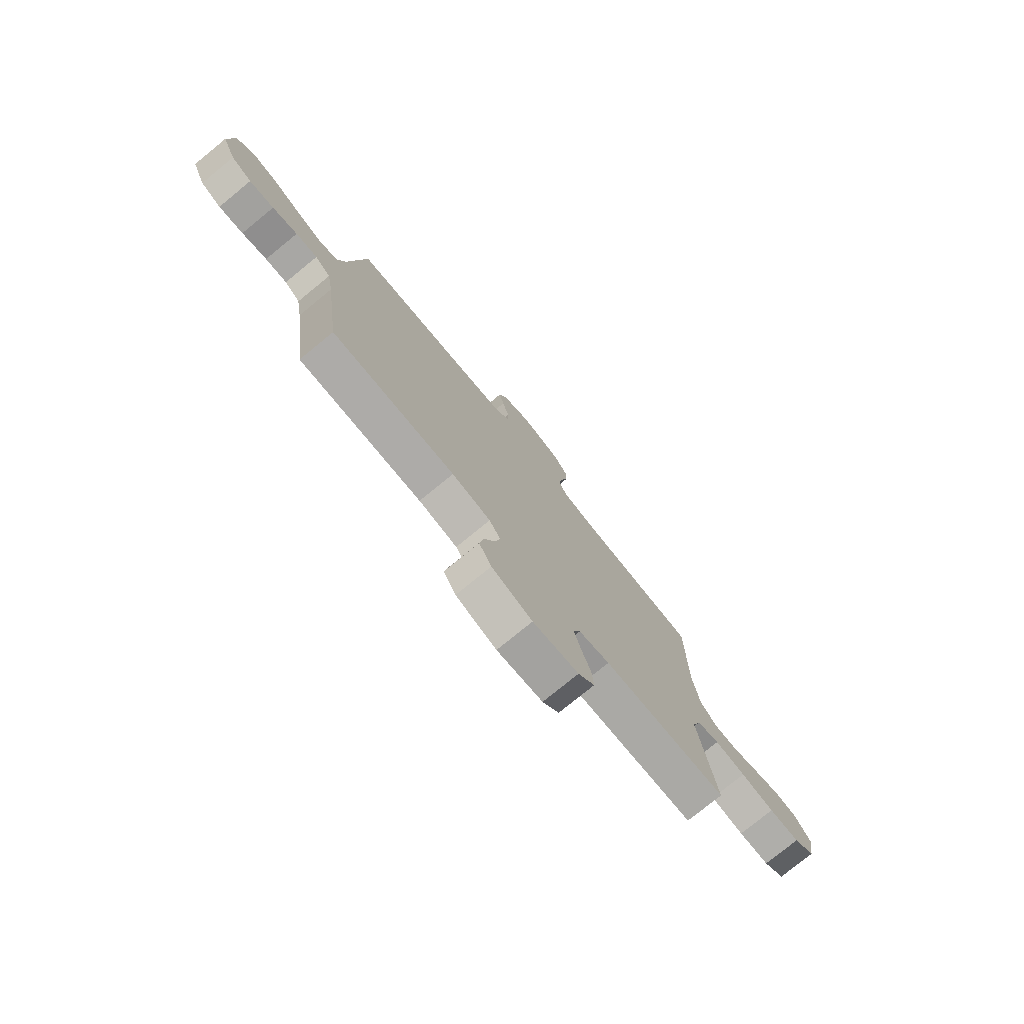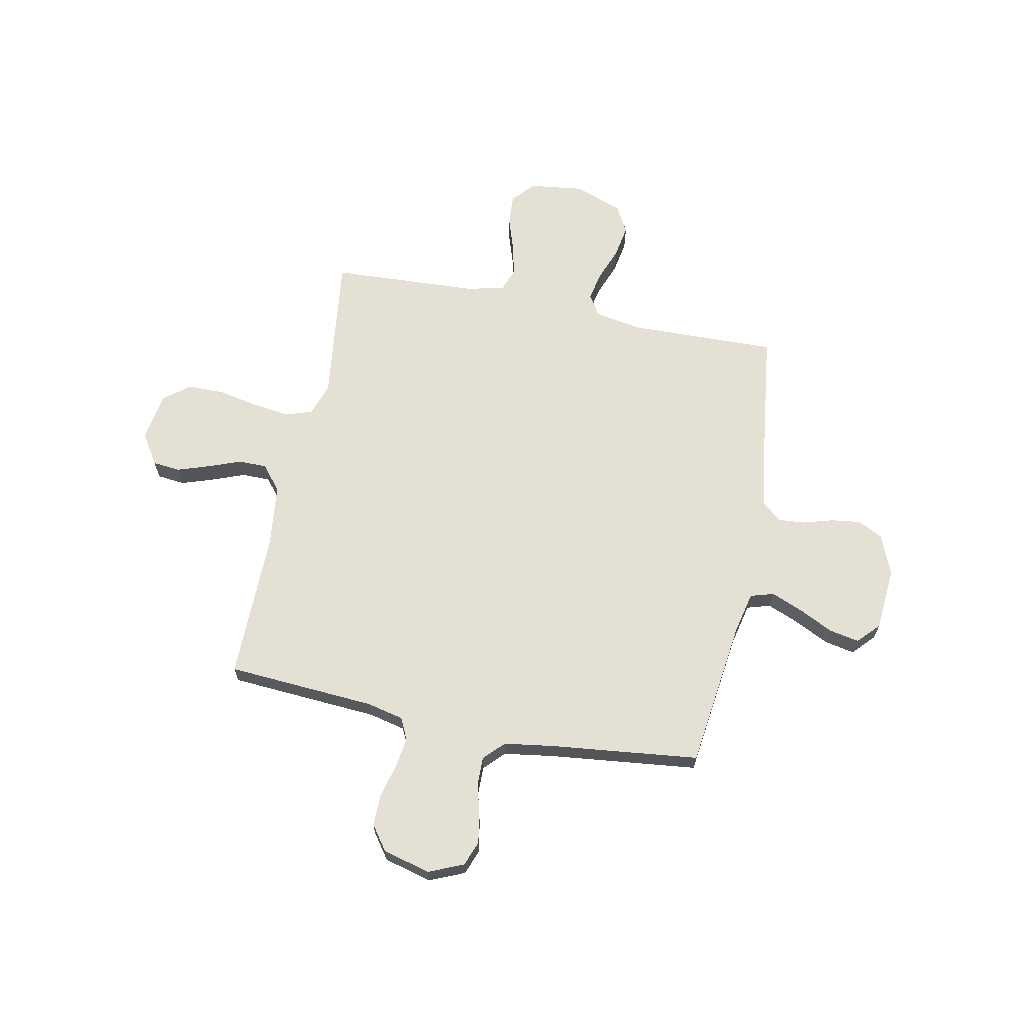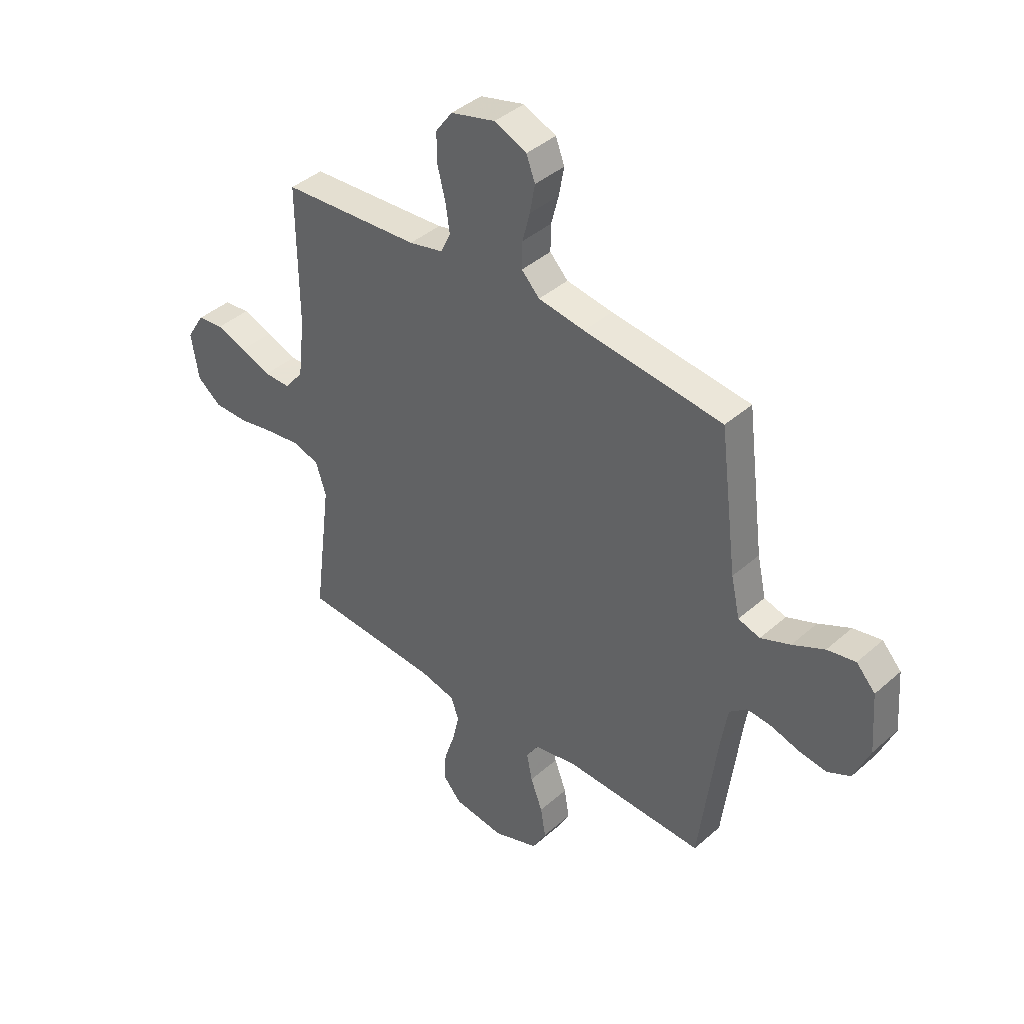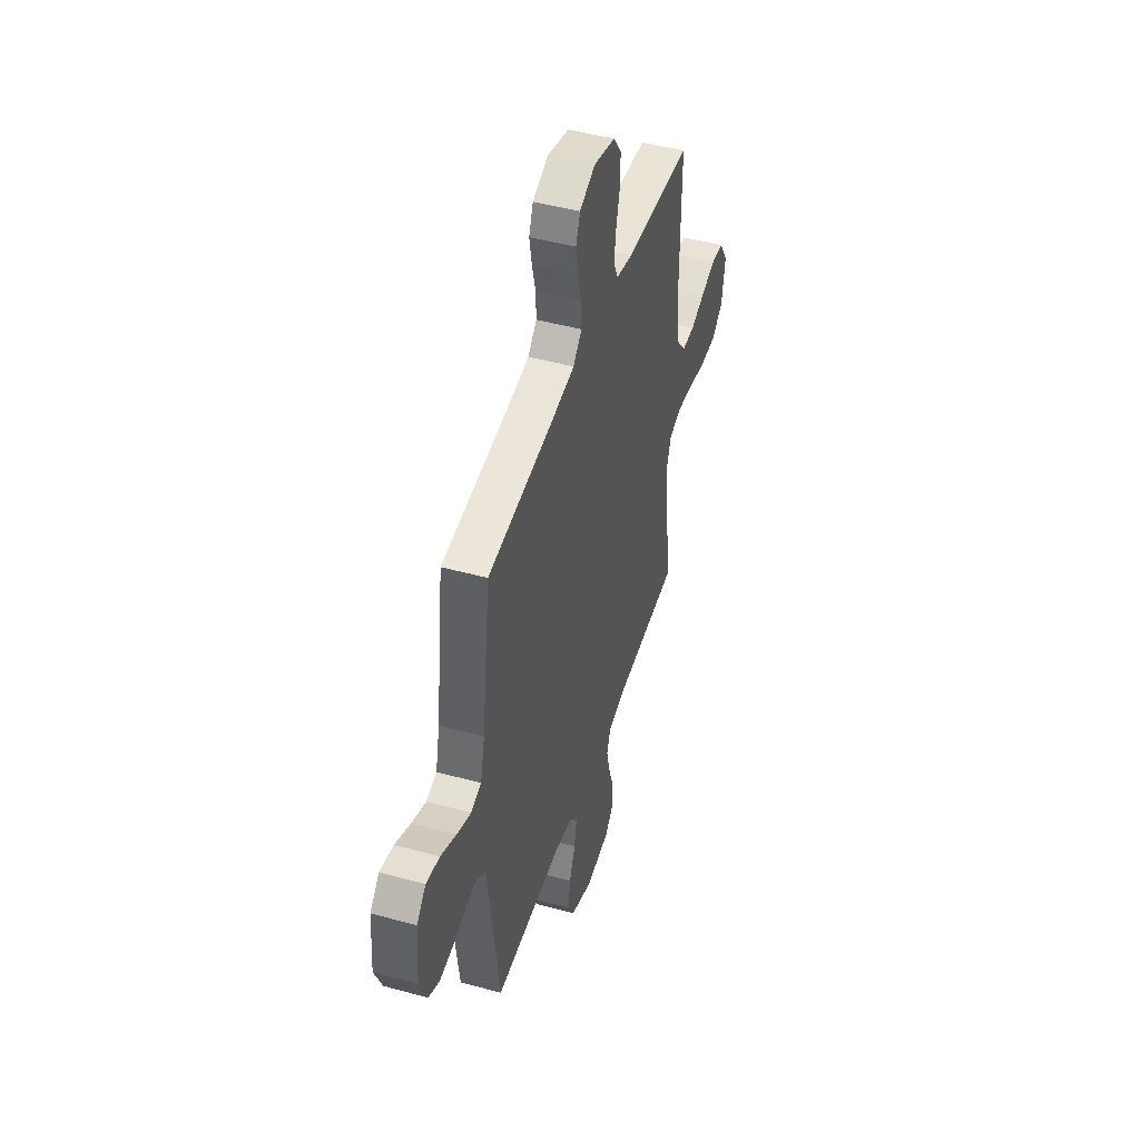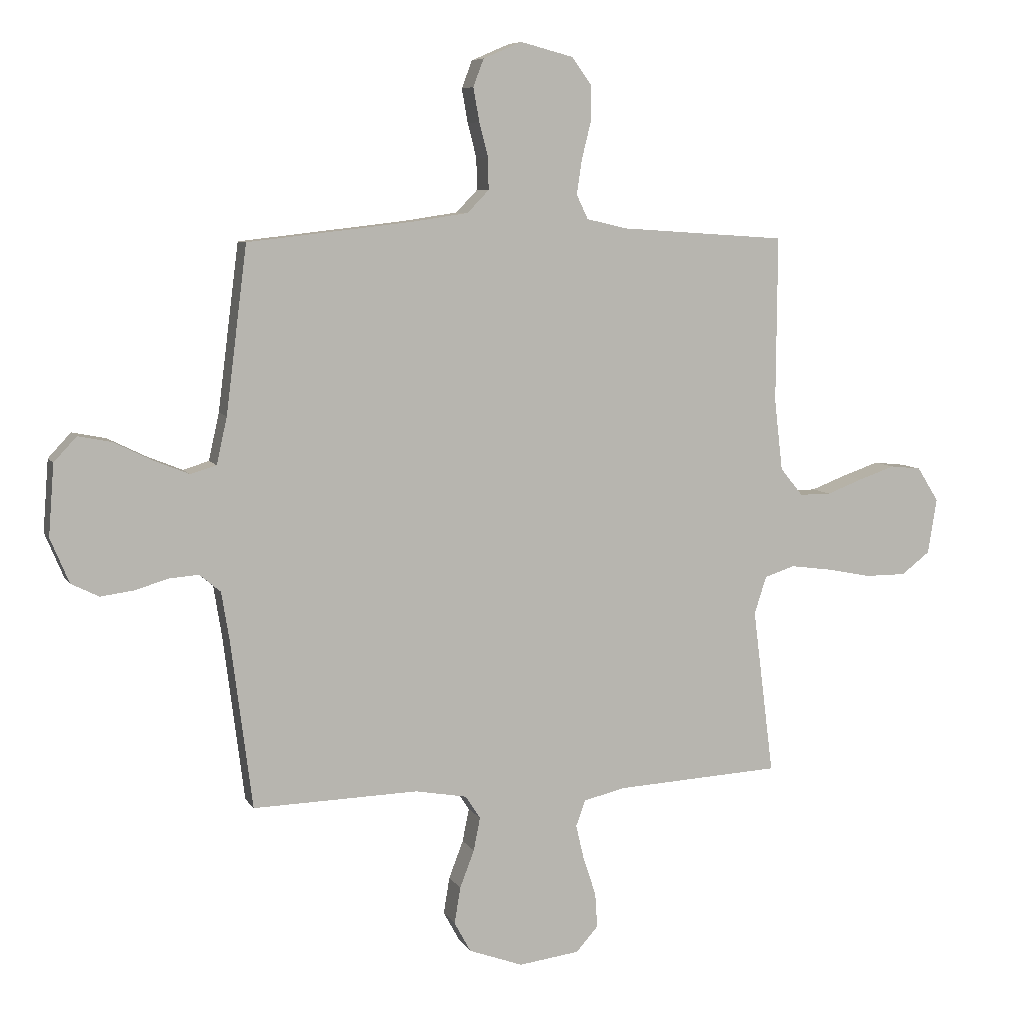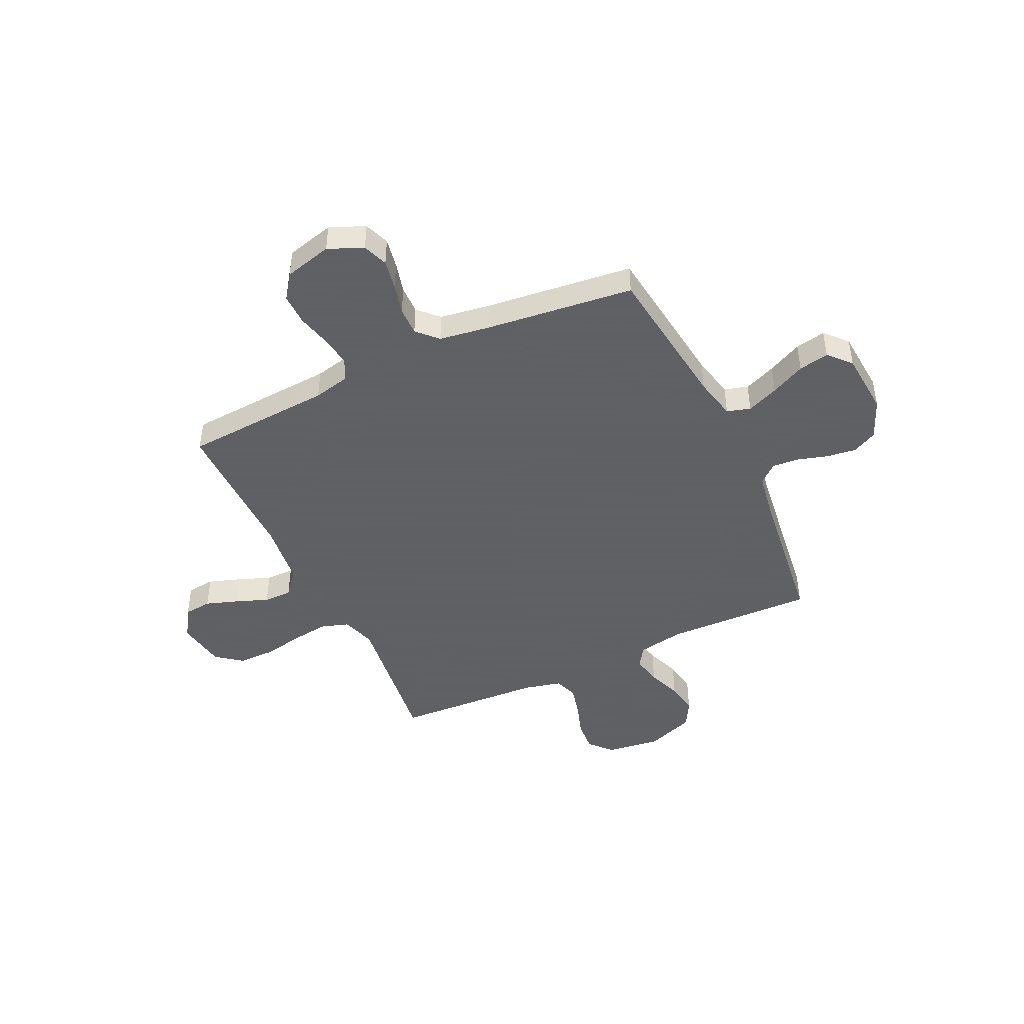
<metadata>
{"format":"obj","ext":"obj","renderer":"f3d","projection":"perspective","resolution":1024,"background":"white","views":[{"elev":-77.6,"azim":129.2,"up":"+Z"},{"elev":65.8,"azim":11.4,"up":"+Y"},{"elev":40.6,"azim":43.0,"up":"+Z"},{"elev":46.6,"azim":107.4,"up":"+Z"},{"elev":7.4,"azim":162.0,"up":"+Z"},{"elev":-45.3,"azim":25.2,"up":"+Y"}]}
</metadata>
<code>
v -0.5 0.07 0.5
v -0.2 0.07 0.52
v -0.126 0.07 0.537
v -0.105 0.07 0.581
v -0.114 0.07 0.642
v -0.131 0.07 0.71
v -0.132 0.07 0.774
v -0.096 0.07 0.824
v 0 0.07 0.849
v 0.07 0.07 0.819
v 0.089 0.07 0.769
v 0.078 0.07 0.708
v 0.062 0.07 0.646
v 0.061 0.07 0.589
v 0.1 0.07 0.549
v 0.2 0.07 0.534
v 0.5 0.07 0.5
v 0.538 0.07 0.2
v 0.557 0.07 0.115
v 0.604 0.07 0.101
v 0.668 0.07 0.127
v 0.737 0.07 0.161
v 0.798 0.07 0.173
v 0.839 0.07 0.129
v 0.849 0.07 0
v 0.815 0.07 -0.081
v 0.765 0.07 -0.106
v 0.705 0.07 -0.098
v 0.644 0.07 -0.08
v 0.591 0.07 -0.076
v 0.553 0.07 -0.108
v 0.538 0.07 -0.2
v 0.5 0.07 -0.5
v 0.2 0.07 -0.492
v 0.106 0.07 -0.509
v 0.079 0.07 -0.551
v 0.091 0.07 -0.611
v 0.117 0.07 -0.679
v 0.128 0.07 -0.745
v 0.098 0.07 -0.8
v 0 0.07 -0.836
v -0.11 0.07 -0.822
v -0.15 0.07 -0.777
v -0.146 0.07 -0.714
v -0.123 0.07 -0.645
v -0.108 0.07 -0.581
v -0.125 0.07 -0.534
v -0.2 0.07 -0.516
v -0.5 0.07 -0.5
v -0.462 0.07 -0.2
v -0.484 0.07 -0.132
v -0.539 0.07 -0.114
v -0.614 0.07 -0.124
v -0.695 0.07 -0.14
v -0.769 0.07 -0.14
v -0.821 0.07 -0.1
v -0.837 0.07 0
v -0.798 0.07 0.062
v -0.742 0.07 0.068
v -0.677 0.07 0.046
v -0.611 0.07 0.021
v -0.554 0.07 0.021
v -0.513 0.07 0.071
v -0.498 0.07 0.2
v -0.5 0 0.5
v -0.2 0 0.52
v -0.126 0 0.537
v -0.105 0 0.581
v -0.114 0 0.642
v -0.131 0 0.71
v -0.132 0 0.774
v -0.096 0 0.824
v 0 0 0.849
v 0.07 0 0.819
v 0.089 0 0.769
v 0.078 0 0.708
v 0.062 0 0.646
v 0.061 0 0.589
v 0.1 0 0.549
v 0.2 0 0.534
v 0.5 0 0.5
v 0.538 0 0.2
v 0.557 0 0.115
v 0.604 0 0.101
v 0.668 0 0.127
v 0.737 0 0.161
v 0.798 0 0.173
v 0.839 0 0.129
v 0.849 0 0
v 0.815 0 -0.081
v 0.765 0 -0.106
v 0.705 0 -0.098
v 0.644 0 -0.08
v 0.591 0 -0.076
v 0.553 0 -0.108
v 0.538 0 -0.2
v 0.5 0 -0.5
v 0.2 0 -0.492
v 0.106 0 -0.509
v 0.079 0 -0.551
v 0.091 0 -0.611
v 0.117 0 -0.679
v 0.128 0 -0.745
v 0.098 0 -0.8
v 0 0 -0.836
v -0.11 0 -0.822
v -0.15 0 -0.777
v -0.146 0 -0.714
v -0.123 0 -0.645
v -0.108 0 -0.581
v -0.125 0 -0.534
v -0.2 0 -0.516
v -0.5 0 -0.5
v -0.462 0 -0.2
v -0.484 0 -0.132
v -0.539 0 -0.114
v -0.614 0 -0.124
v -0.695 0 -0.14
v -0.769 0 -0.14
v -0.821 0 -0.1
v -0.837 0 0
v -0.798 0 0.062
v -0.742 0 0.068
v -0.677 0 0.046
v -0.611 0 0.021
v -0.554 0 0.021
v -0.513 0 0.071
v -0.498 0 0.2
f 58 59 60 61
f 56 57 58 61
f 56 61 62
f 53 54 55 56
f 52 53 56 62
f 51 52 62 63
f 48 49 50
f 47 48 50 51
f 42 43 44 45
f 42 45 46
f 41 42 46
f 40 41 46 47
f 37 38 39 40
f 36 37 40 47
f 32 33 34
f 31 32 34 35
f 26 27 28 29
f 26 29 30
f 25 26 30
f 24 25 30
f 21 22 23 24
f 20 21 24 30
f 19 20 30 31
f 16 17 18
f 15 16 18 19
f 10 11 12 13
f 8 9 10 13
f 8 13 14
f 5 6 7 8
f 4 5 8 14
f 3 4 14 15
f 64 1 2
f 35 36 47 51
f 35 51 63 64
f 19 31 35 64
f 15 19 64
f 2 3 15 64
f 125 124 123 122
f 125 122 121 120
f 126 125 120
f 120 119 118 117
f 126 120 117 116
f 127 126 116 115
f 114 113 112
f 115 114 112 111
f 109 108 107 106
f 110 109 106
f 110 106 105
f 111 110 105 104
f 104 103 102 101
f 111 104 101 100
f 98 97 96
f 99 98 96 95
f 93 92 91 90
f 94 93 90
f 94 90 89
f 94 89 88
f 88 87 86 85
f 94 88 85 84
f 95 94 84 83
f 82 81 80
f 83 82 80 79
f 77 76 75 74
f 77 74 73 72
f 78 77 72
f 72 71 70 69
f 78 72 69 68
f 79 78 68 67
f 66 65 128
f 115 111 100 99
f 128 127 115 99
f 128 99 95 83
f 128 83 79
f 128 79 67 66
f 1 65 66 2
f 2 66 67 3
f 3 67 68 4
f 4 68 69 5
f 5 69 70 6
f 6 70 71 7
f 7 71 72 8
f 8 72 73 9
f 9 73 74 10
f 10 74 75 11
f 11 75 76 12
f 12 76 77 13
f 13 77 78 14
f 14 78 79 15
f 15 79 80 16
f 16 80 81 17
f 17 81 82 18
f 18 82 83 19
f 19 83 84 20
f 20 84 85 21
f 21 85 86 22
f 22 86 87 23
f 23 87 88 24
f 24 88 89 25
f 25 89 90 26
f 26 90 91 27
f 27 91 92 28
f 28 92 93 29
f 29 93 94 30
f 30 94 95 31
f 31 95 96 32
f 32 96 97 33
f 33 97 98 34
f 34 98 99 35
f 35 99 100 36
f 36 100 101 37
f 37 101 102 38
f 38 102 103 39
f 39 103 104 40
f 40 104 105 41
f 41 105 106 42
f 42 106 107 43
f 43 107 108 44
f 44 108 109 45
f 45 109 110 46
f 46 110 111 47
f 47 111 112 48
f 48 112 113 49
f 49 113 114 50
f 50 114 115 51
f 51 115 116 52
f 52 116 117 53
f 53 117 118 54
f 54 118 119 55
f 55 119 120 56
f 56 120 121 57
f 57 121 122 58
f 58 122 123 59
f 59 123 124 60
f 60 124 125 61
f 61 125 126 62
f 62 126 127 63
f 63 127 128 64
f 64 128 65 1

</code>
